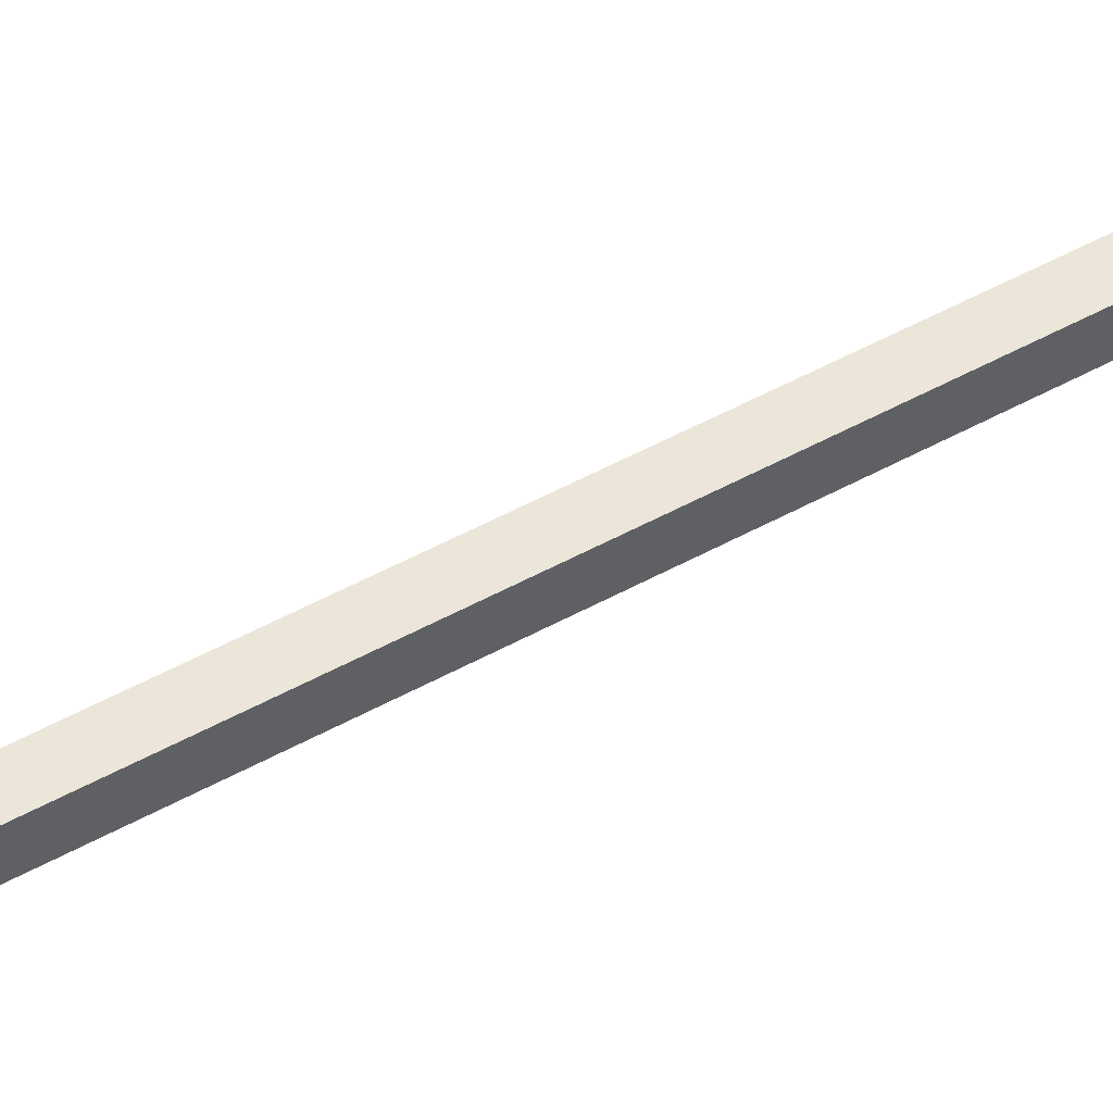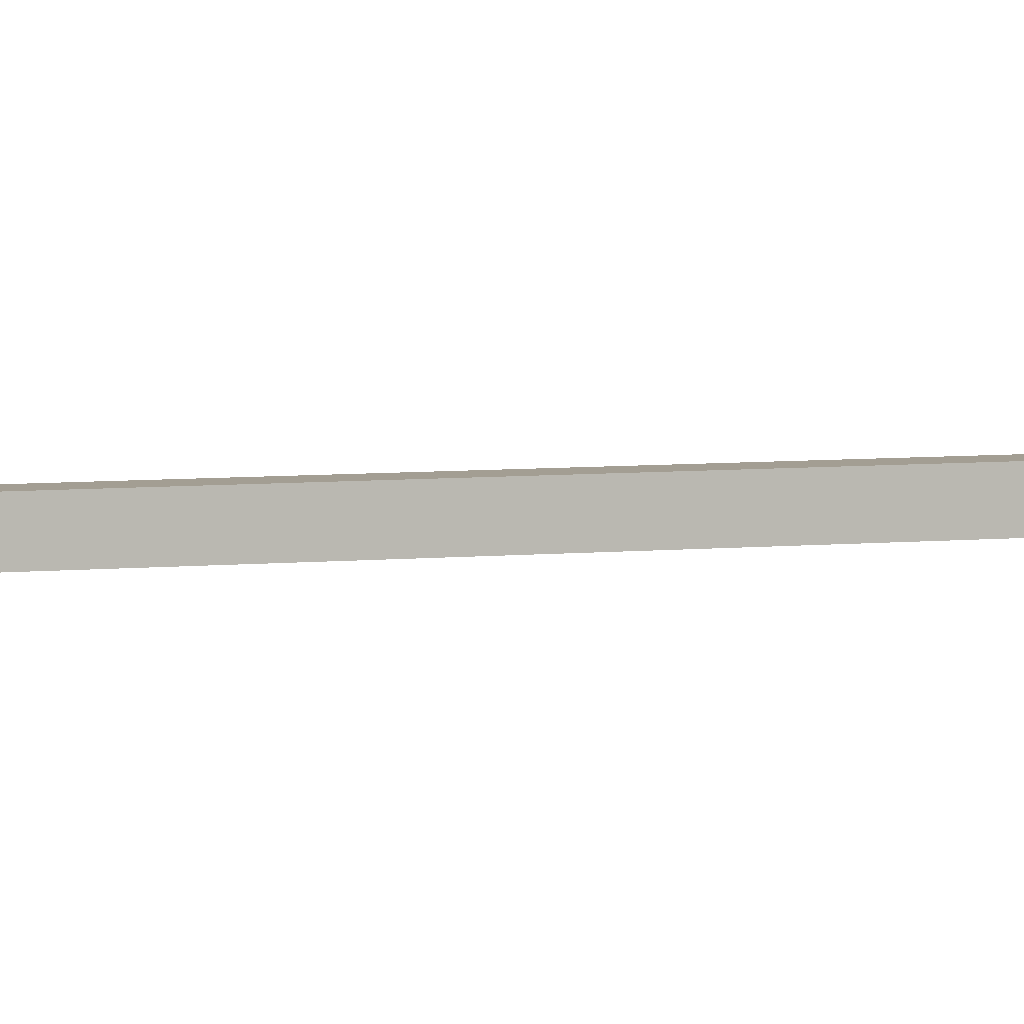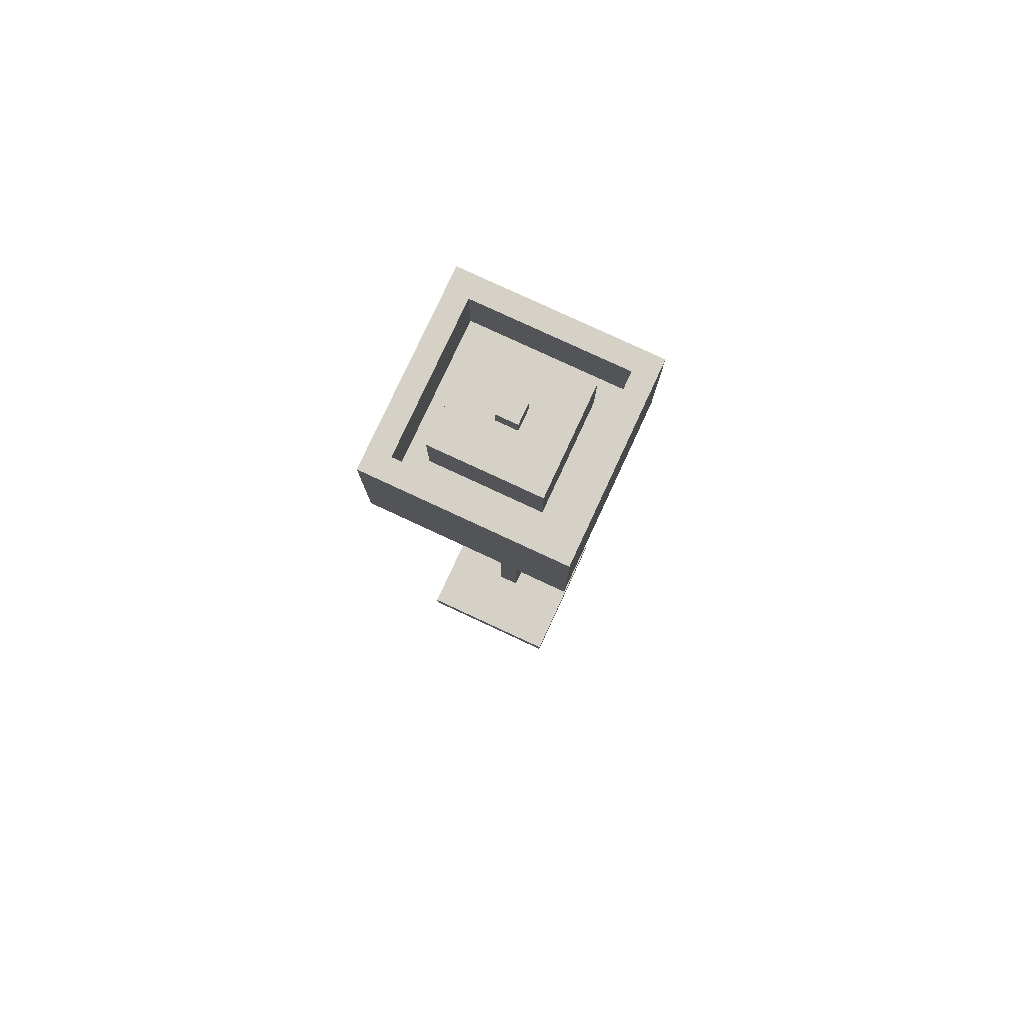
<metadata>
{"format":"obj","ext":"obj","renderer":"f3d","projection":"perspective","resolution":1024,"background":"white","views":[{"elev":47.7,"azim":57.7,"up":"+Z"},{"elev":5.2,"azim":-109.2,"up":"+Z"},{"elev":79.6,"azim":-65.1,"up":"+Y"}]}
</metadata>
<code>
v -0.225 1.8 0.225
v -0.225 1.8 -0.225
v -0.225 1.85 0.075
v -0.225 1.85 0.025
v -0.225 1.85 -0.025
v -0.225 1.85 -0.075
v -0.225 1.9 0.075
v -0.225 1.9 0.025
v -0.225 1.9 -0.025
v -0.225 1.9 -0.075
v -0.225 1.95 0.125
v -0.225 1.95 -0.125
v -0.225 2 0.125
v -0.225 2 0.075
v -0.225 2 0.025
v -0.225 2 -0.025
v -0.225 2 -0.075
v -0.225 2 -0.125
v -0.225 2.05 0.075
v -0.225 2.05 0.025
v -0.225 2.05 -0.025
v -0.225 2.05 -0.075
v -0.225 2.1 0.025
v -0.225 2.1 -0.025
v -0.225 2.15 0.225
v -0.225 2.15 -0.225
v -0.175 0 0.175
v -0.175 0 -0.175
v -0.175 0.05 0.175
v -0.175 0.05 -0.175
v -0.125 1.85 0.125
v -0.125 1.85 -0.125
v -0.125 1.9 0.125
v -0.125 1.9 -0.125
v -0.125 2 0.125
v -0.125 2 -0.125
v -0.125 2.15 0.125
v -0.125 2.15 -0.125
v -0.075 1.8 0.075
v -0.075 1.8 -0.075
v -0.075 1.85 0.075
v -0.075 1.85 -0.075
v -0.025 0.05 0.025
v -0.025 0.05 -0.025
v -0.025 1.55 0.025
v -0.025 1.55 -0.025
v -0.025 1.6 0.025
v -0.025 1.6 -0.025
v -0.025 1.8 0.025
v -0.025 1.8 -0.025
v -0.025 2.15 0.025
v -0.025 2.15 -0.025
v -0.025 2.2 0.025
v -0.025 2.2 -0.025
v 0.175 1.8 0.175
v 0.175 1.8 -0.175
v 0.175 1.85 0.075
v 0.175 1.85 0.025
v 0.175 1.85 -0.025
v 0.175 1.85 -0.075
v 0.175 1.9 0.175
v 0.175 1.9 0.075
v 0.175 1.9 0.025
v 0.175 1.9 -0.025
v 0.175 1.9 -0.075
v 0.175 1.9 -0.175
v 0.175 2 0.175
v 0.175 2 0.075
v 0.175 2 0.025
v 0.175 2 -0.025
v 0.175 2 -0.075
v 0.175 2 -0.175
v 0.175 2.05 0.075
v 0.175 2.05 0.025
v 0.175 2.05 -0.025
v 0.175 2.05 -0.075
v 0.175 2.1 0.025
v 0.175 2.1 -0.025
v 0.175 2.15 0.175
v 0.175 2.15 -0.175
v -0.175 1.8 0.175
v -0.175 1.8 -0.175
v -0.175 1.85 0.075
v -0.175 1.85 0.025
v -0.175 1.85 -0.025
v -0.175 1.85 -0.075
v -0.175 1.9 0.175
v -0.175 1.9 0.075
v -0.175 1.9 0.025
v -0.175 1.9 -0.025
v -0.175 1.9 -0.075
v -0.175 1.9 -0.175
v -0.175 2 0.175
v -0.175 2 0.075
v -0.175 2 0.025
v -0.175 2 -0.025
v -0.175 2 -0.075
v -0.175 2 -0.175
v -0.175 2.05 0.075
v -0.175 2.05 0.025
v -0.175 2.05 -0.025
v -0.175 2.05 -0.075
v -0.175 2.1 0.025
v -0.175 2.1 -0.025
v -0.175 2.15 0.175
v -0.175 2.15 -0.175
v 0.025 0.05 0.025
v 0.025 0.05 -0.025
v 0.025 1.55 0.025
v 0.025 1.55 -0.025
v 0.025 1.6 0.025
v 0.025 1.6 -0.025
v 0.025 1.8 0.025
v 0.025 1.8 -0.025
v 0.025 2.15 0.025
v 0.025 2.15 -0.025
v 0.025 2.2 0.025
v 0.025 2.2 -0.025
v 0.075 1.8 0.075
v 0.075 1.8 -0.075
v 0.075 1.85 0.075
v 0.075 1.85 -0.075
v 0.125 1.85 0.125
v 0.125 1.85 -0.125
v 0.125 1.9 0.125
v 0.125 1.9 -0.125
v 0.125 2 0.125
v 0.125 2 -0.125
v 0.125 2.15 0.125
v 0.125 2.15 -0.125
v 0.175 0 0.175
v 0.175 0 -0.175
v 0.175 0.05 0.175
v 0.175 0.05 -0.175
v 0.225 1.8 0.225
v 0.225 1.8 -0.225
v 0.225 1.85 0.075
v 0.225 1.85 0.025
v 0.225 1.85 -0.025
v 0.225 1.85 -0.075
v 0.225 1.9 0.075
v 0.225 1.9 0.025
v 0.225 1.9 -0.025
v 0.225 1.9 -0.075
v 0.225 1.95 0.125
v 0.225 1.95 -0.125
v 0.225 2 0.125
v 0.225 2 0.075
v 0.225 2 0.025
v 0.225 2 -0.025
v 0.225 2 -0.075
v 0.225 2 -0.125
v 0.225 2.05 0.075
v 0.225 2.05 0.025
v 0.225 2.05 -0.025
v 0.225 2.05 -0.075
v 0.225 2.1 0.025
v 0.225 2.1 -0.025
v 0.225 2.15 0.225
v 0.225 2.15 -0.225
v -0.225 1.8 0.225
v -0.225 2.15 0.225
v -0.125 1.95 0.225
v -0.125 2 0.225
v -0.075 1.85 0.225
v -0.075 1.9 0.225
v -0.075 2 0.225
v -0.075 2.05 0.225
v -0.025 1.85 0.225
v -0.025 1.9 0.225
v -0.025 2 0.225
v -0.025 2.05 0.225
v -0.025 2.1 0.225
v 0.025 1.85 0.225
v 0.025 1.9 0.225
v 0.025 2 0.225
v 0.025 2.05 0.225
v 0.025 2.1 0.225
v 0.075 1.85 0.225
v 0.075 1.9 0.225
v 0.075 2 0.225
v 0.075 2.05 0.225
v 0.125 1.95 0.225
v 0.125 2 0.225
v 0.225 1.8 0.225
v 0.225 2.15 0.225
v -0.175 0 0.175
v -0.175 0.05 0.175
v 0.175 0 0.175
v 0.175 0.05 0.175
v -0.125 1.85 0.125
v -0.125 1.9 0.125
v -0.125 2 0.125
v -0.125 2.15 0.125
v 0.125 1.85 0.125
v 0.125 1.9 0.125
v 0.125 2 0.125
v 0.125 2.15 0.125
v -0.075 1.8 0.075
v -0.075 1.85 0.075
v 0.075 1.8 0.075
v 0.075 1.85 0.075
v -0.025 0.05 0.025
v -0.025 1.55 0.025
v -0.025 1.6 0.025
v -0.025 1.8 0.025
v -0.025 2.15 0.025
v -0.025 2.2 0.025
v 0.025 0.05 0.025
v 0.025 1.55 0.025
v 0.025 1.6 0.025
v 0.025 1.8 0.025
v 0.025 2.15 0.025
v 0.025 2.2 0.025
v -0.175 1.8 -0.175
v -0.175 1.9 -0.175
v -0.175 2 -0.175
v -0.175 2.15 -0.175
v -0.075 1.85 -0.175
v -0.075 1.9 -0.175
v -0.075 2 -0.175
v -0.075 2.05 -0.175
v -0.025 1.85 -0.175
v -0.025 1.9 -0.175
v -0.025 2 -0.175
v -0.025 2.05 -0.175
v -0.025 2.1 -0.175
v 0.025 1.85 -0.175
v 0.025 1.9 -0.175
v 0.025 2 -0.175
v 0.025 2.05 -0.175
v 0.025 2.1 -0.175
v 0.075 1.85 -0.175
v 0.075 1.9 -0.175
v 0.075 2 -0.175
v 0.075 2.05 -0.175
v 0.175 1.8 -0.175
v 0.175 1.9 -0.175
v 0.175 2 -0.175
v 0.175 2.15 -0.175
v -0.175 1.8 0.175
v -0.175 1.9 0.175
v -0.175 2 0.175
v -0.175 2.15 0.175
v -0.075 1.85 0.175
v -0.075 1.9 0.175
v -0.075 2 0.175
v -0.075 2.05 0.175
v -0.025 1.85 0.175
v -0.025 1.9 0.175
v -0.025 2 0.175
v -0.025 2.05 0.175
v -0.025 2.1 0.175
v 0.025 1.85 0.175
v 0.025 1.9 0.175
v 0.025 2 0.175
v 0.025 2.05 0.175
v 0.025 2.1 0.175
v 0.075 1.85 0.175
v 0.075 1.9 0.175
v 0.075 2 0.175
v 0.075 2.05 0.175
v 0.175 1.8 0.175
v 0.175 1.9 0.175
v 0.175 2 0.175
v 0.175 2.15 0.175
v -0.025 0.05 -0.025
v -0.025 1.55 -0.025
v -0.025 1.6 -0.025
v -0.025 1.8 -0.025
v -0.025 2.15 -0.025
v -0.025 2.2 -0.025
v 0.025 0.05 -0.025
v 0.025 1.55 -0.025
v 0.025 1.6 -0.025
v 0.025 1.8 -0.025
v 0.025 2.15 -0.025
v 0.025 2.2 -0.025
v -0.075 1.8 -0.075
v -0.075 1.85 -0.075
v 0.075 1.8 -0.075
v 0.075 1.85 -0.075
v -0.125 1.85 -0.125
v -0.125 1.9 -0.125
v -0.125 2 -0.125
v -0.125 2.15 -0.125
v 0.125 1.85 -0.125
v 0.125 1.9 -0.125
v 0.125 2 -0.125
v 0.125 2.15 -0.125
v -0.175 0 -0.175
v -0.175 0.05 -0.175
v 0.175 0 -0.175
v 0.175 0.05 -0.175
v -0.225 1.8 -0.225
v -0.225 2.15 -0.225
v -0.125 1.95 -0.225
v -0.125 2 -0.225
v -0.075 1.85 -0.225
v -0.075 1.9 -0.225
v -0.075 2 -0.225
v -0.075 2.05 -0.225
v -0.025 1.85 -0.225
v -0.025 1.9 -0.225
v -0.025 2 -0.225
v -0.025 2.05 -0.225
v -0.025 2.1 -0.225
v 0.025 1.85 -0.225
v 0.025 1.9 -0.225
v 0.025 2 -0.225
v 0.025 2.05 -0.225
v 0.025 2.1 -0.225
v 0.075 1.85 -0.225
v 0.075 1.9 -0.225
v 0.075 2 -0.225
v 0.075 2.05 -0.225
v 0.125 1.95 -0.225
v 0.125 2 -0.225
v 0.225 1.8 -0.225
v 0.225 2.15 -0.225
v -0.175 0 0.175
v 0.175 0 0.175
v -0.175 0 -0.175
v 0.175 0 -0.175
v -0.225 1.8 0.225
v 0.225 1.8 0.225
v -0.175 1.8 0.175
v 0.175 1.8 0.175
v -0.075 1.8 0.075
v 0.075 1.8 0.075
v -0.025 1.8 0.025
v 0.025 1.8 0.025
v -0.025 1.8 -0.025
v 0.025 1.8 -0.025
v -0.075 1.8 -0.075
v 0.075 1.8 -0.075
v -0.175 1.8 -0.175
v 0.175 1.8 -0.175
v -0.225 1.8 -0.225
v 0.225 1.8 -0.225
v -0.125 1.85 0.125
v 0.125 1.85 0.125
v -0.075 1.85 0.075
v 0.075 1.85 0.075
v -0.075 1.85 -0.075
v 0.075 1.85 -0.075
v -0.125 1.85 -0.125
v 0.125 1.85 -0.125
v -0.175 1.9 0.175
v -0.075 1.9 0.175
v -0.025 1.9 0.175
v 0.025 1.9 0.175
v 0.075 1.9 0.175
v 0.175 1.9 0.175
v -0.125 1.9 0.125
v 0.125 1.9 0.125
v -0.175 1.9 0.075
v 0.175 1.9 0.075
v -0.175 1.9 0.025
v 0.175 1.9 0.025
v -0.175 1.9 -0.025
v 0.175 1.9 -0.025
v -0.175 1.9 -0.075
v 0.175 1.9 -0.075
v -0.125 1.9 -0.125
v 0.125 1.9 -0.125
v -0.175 1.9 -0.175
v -0.075 1.9 -0.175
v -0.025 1.9 -0.175
v 0.025 1.9 -0.175
v 0.075 1.9 -0.175
v 0.175 1.9 -0.175
v -0.175 0.05 0.175
v 0.175 0.05 0.175
v -0.025 0.05 0.025
v 0.025 0.05 0.025
v -0.025 0.05 -0.025
v 0.025 0.05 -0.025
v -0.175 0.05 -0.175
v 0.175 0.05 -0.175
v -0.175 2 0.175
v -0.075 2 0.175
v -0.025 2 0.175
v 0.025 2 0.175
v 0.075 2 0.175
v 0.175 2 0.175
v -0.125 2 0.125
v 0.125 2 0.125
v -0.175 2 0.075
v 0.175 2 0.075
v -0.175 2 0.025
v 0.175 2 0.025
v -0.175 2 -0.025
v 0.175 2 -0.025
v -0.175 2 -0.075
v 0.175 2 -0.075
v -0.125 2 -0.125
v 0.125 2 -0.125
v -0.175 2 -0.175
v -0.075 2 -0.175
v -0.025 2 -0.175
v 0.025 2 -0.175
v 0.075 2 -0.175
v 0.175 2 -0.175
v -0.225 2.15 0.225
v 0.225 2.15 0.225
v -0.175 2.15 0.175
v 0.175 2.15 0.175
v -0.125 2.15 0.125
v 0.125 2.15 0.125
v -0.025 2.15 0.025
v 0.025 2.15 0.025
v -0.025 2.15 -0.025
v 0.025 2.15 -0.025
v -0.125 2.15 -0.125
v 0.125 2.15 -0.125
v -0.175 2.15 -0.175
v 0.175 2.15 -0.175
v -0.225 2.15 -0.225
v 0.225 2.15 -0.225
v -0.025 2.2 0.025
v 0.025 2.2 0.025
v -0.025 2.2 -0.025
v 0.025 2.2 -0.025
f 3 2 1
f 4 2 3
f 5 2 4
f 6 2 5
f 7 3 1
f 7 4 3
f 8 5 4
f 8 4 7
f 9 6 5
f 9 5 8
f 10 2 6
f 10 6 9
f 11 9 8
f 11 8 7
f 11 10 9
f 11 7 1
f 12 2 10
f 12 10 11
f 13 11 1
f 13 12 11
f 14 12 13
f 15 12 14
f 16 12 15
f 17 12 16
f 18 2 12
f 18 12 17
f 19 14 13
f 19 15 14
f 20 16 15
f 20 15 19
f 21 17 16
f 21 16 20
f 22 18 17
f 22 17 21
f 23 20 19
f 23 21 20
f 24 22 21
f 24 21 23
f 25 13 1
f 25 23 19
f 25 24 23
f 25 19 13
f 26 18 22
f 26 24 25
f 26 22 24
f 26 2 18
f 29 28 27
f 30 28 29
f 33 32 31
f 34 32 33
f 37 36 35
f 38 36 37
f 41 40 39
f 42 40 41
f 45 44 43
f 46 44 45
f 47 46 45
f 48 46 47
f 49 48 47
f 50 48 49
f 53 52 51
f 54 52 53
f 57 56 55
f 58 56 57
f 59 56 58
f 60 56 59
f 61 57 55
f 62 58 57
f 62 57 61
f 63 59 58
f 63 58 62
f 64 60 59
f 64 59 63
f 65 56 60
f 65 60 64
f 66 56 65
f 73 68 67
f 73 69 68
f 74 70 69
f 74 69 73
f 75 71 70
f 75 70 74
f 76 72 71
f 76 71 75
f 77 75 74
f 77 74 73
f 78 76 75
f 78 75 77
f 79 77 73
f 79 73 67
f 79 78 77
f 80 72 76
f 80 78 79
f 80 76 78
f 81 82 83
f 83 82 84
f 84 82 85
f 85 82 86
f 81 83 87
f 83 84 88
f 87 83 88
f 84 85 89
f 88 84 89
f 85 86 90
f 89 85 90
f 86 82 91
f 90 86 91
f 91 82 92
f 93 94 99
f 94 95 99
f 95 96 100
f 99 95 100
f 96 97 101
f 100 96 101
f 97 98 102
f 101 97 102
f 100 101 103
f 99 100 103
f 101 102 104
f 103 101 104
f 99 103 105
f 93 99 105
f 103 104 105
f 102 98 106
f 105 104 106
f 104 102 106
f 107 108 109
f 109 108 110
f 109 110 111
f 111 110 112
f 111 112 113
f 113 112 114
f 115 116 117
f 117 116 118
f 119 120 121
f 121 120 122
f 123 124 125
f 125 124 126
f 127 128 129
f 129 128 130
f 131 132 133
f 133 132 134
f 135 136 137
f 137 136 138
f 138 136 139
f 139 136 140
f 135 137 141
f 137 138 141
f 138 139 142
f 141 138 142
f 139 140 143
f 142 139 143
f 140 136 144
f 143 140 144
f 142 143 145
f 141 142 145
f 143 144 145
f 135 141 145
f 144 136 146
f 145 144 146
f 135 145 147
f 145 146 147
f 147 146 148
f 148 146 149
f 149 146 150
f 150 146 151
f 146 136 152
f 151 146 152
f 147 148 153
f 148 149 153
f 149 150 154
f 153 149 154
f 150 151 155
f 154 150 155
f 151 152 156
f 155 151 156
f 153 154 157
f 154 155 157
f 155 156 158
f 157 155 158
f 135 147 159
f 153 157 159
f 157 158 159
f 147 153 159
f 156 152 160
f 159 158 160
f 158 156 160
f 152 136 160
f 163 162 161
f 164 162 163
f 165 163 161
f 166 163 165
f 167 162 164
f 167 164 163
f 168 162 167
f 169 166 165
f 169 165 161
f 170 163 166
f 170 166 169
f 171 168 167
f 171 167 163
f 172 162 168
f 172 168 171
f 173 162 172
f 174 169 161
f 174 170 169
f 175 163 170
f 175 170 174
f 176 171 163
f 176 172 171
f 177 173 172
f 177 172 176
f 178 162 173
f 178 173 177
f 179 174 161
f 179 175 174
f 180 163 175
f 180 175 179
f 181 177 176
f 181 176 163
f 182 178 177
f 182 177 181
f 183 163 180
f 183 180 179
f 183 181 163
f 184 182 181
f 184 181 183
f 185 179 161
f 185 183 179
f 185 184 183
f 186 178 182
f 186 184 185
f 186 182 184
f 186 162 178
f 189 188 187
f 190 188 189
f 195 192 191
f 196 192 195
f 197 194 193
f 198 194 197
f 201 200 199
f 202 200 201
f 209 204 203
f 210 205 204
f 210 204 209
f 211 206 205
f 211 205 210
f 212 206 211
f 213 208 207
f 214 208 213
f 219 216 215
f 220 216 219
f 221 218 217
f 222 218 221
f 223 220 219
f 223 219 215
f 224 220 223
f 225 222 221
f 226 218 222
f 226 222 225
f 227 218 226
f 228 224 223
f 228 223 215
f 229 224 228
f 230 226 225
f 231 227 226
f 231 226 230
f 232 218 227
f 232 227 231
f 233 229 228
f 233 228 215
f 234 229 233
f 235 231 230
f 236 232 231
f 236 231 235
f 237 234 233
f 237 233 215
f 238 234 237
f 239 236 235
f 240 232 236
f 240 236 239
f 240 218 232
f 241 242 245
f 245 242 246
f 243 244 247
f 247 244 248
f 245 246 249
f 241 245 249
f 249 246 250
f 247 248 251
f 248 244 252
f 251 248 252
f 252 244 253
f 249 250 254
f 241 249 254
f 254 250 255
f 251 252 256
f 252 253 257
f 256 252 257
f 253 244 258
f 257 253 258
f 254 255 259
f 241 254 259
f 259 255 260
f 256 257 261
f 257 258 262
f 261 257 262
f 259 260 263
f 241 259 263
f 263 260 264
f 261 262 265
f 262 258 266
f 265 262 266
f 258 244 266
f 267 268 273
f 268 269 274
f 273 268 274
f 269 270 275
f 274 269 275
f 275 270 276
f 271 272 277
f 277 272 278
f 279 280 281
f 281 280 282
f 283 284 287
f 287 284 288
f 285 286 289
f 289 286 290
f 291 292 293
f 293 292 294
f 295 296 297
f 297 296 298
f 295 297 299
f 299 297 300
f 298 296 301
f 297 298 301
f 301 296 302
f 299 300 303
f 295 299 303
f 300 297 304
f 303 300 304
f 301 302 305
f 297 301 305
f 302 296 306
f 305 302 306
f 306 296 307
f 295 303 308
f 303 304 308
f 304 297 309
f 308 304 309
f 297 305 310
f 305 306 310
f 306 307 311
f 310 306 311
f 307 296 312
f 311 307 312
f 295 308 313
f 308 309 313
f 309 297 314
f 313 309 314
f 310 311 315
f 297 310 315
f 311 312 316
f 315 311 316
f 314 297 317
f 313 314 317
f 297 315 317
f 315 316 318
f 317 315 318
f 295 313 319
f 313 317 319
f 317 318 319
f 316 312 320
f 319 318 320
f 318 316 320
f 312 296 320
f 323 322 321
f 324 322 323
f 327 326 325
f 328 326 327
f 331 330 329
f 332 330 331
f 333 331 329
f 334 330 332
f 335 333 329
f 335 334 333
f 336 330 334
f 336 334 335
f 337 327 325
f 338 326 328
f 339 337 325
f 339 338 337
f 340 326 338
f 340 338 339
f 343 342 341
f 344 342 343
f 345 343 341
f 346 342 344
f 347 345 341
f 347 346 345
f 348 342 346
f 348 346 347
f 355 350 349
f 355 354 353
f 355 353 352
f 355 352 351
f 355 351 350
f 356 354 355
f 357 355 349
f 358 354 356
f 359 355 357
f 360 358 356
f 361 355 359
f 362 360 356
f 363 355 361
f 364 362 356
f 365 355 363
f 366 364 356
f 367 365 363
f 367 366 365
f 368 366 367
f 369 366 368
f 370 366 369
f 371 366 370
f 372 364 366
f 372 366 371
f 373 374 375
f 375 374 376
f 373 375 377
f 376 374 378
f 373 377 379
f 377 378 379
f 378 374 380
f 379 378 380
f 381 382 387
f 385 386 387
f 384 385 387
f 383 384 387
f 382 383 387
f 387 386 388
f 381 387 389
f 388 386 390
f 389 387 391
f 388 390 392
f 391 387 393
f 388 392 394
f 393 387 395
f 388 394 396
f 395 387 397
f 388 396 398
f 395 397 399
f 397 398 399
f 399 398 400
f 400 398 401
f 401 398 402
f 402 398 403
f 398 396 404
f 403 398 404
f 405 406 407
f 407 406 408
f 409 410 411
f 411 410 412
f 409 411 413
f 412 410 414
f 409 413 415
f 413 414 415
f 414 410 416
f 415 414 416
f 405 407 417
f 408 406 418
f 405 417 419
f 417 418 419
f 418 406 420
f 419 418 420
f 421 422 423
f 423 422 424

</code>
